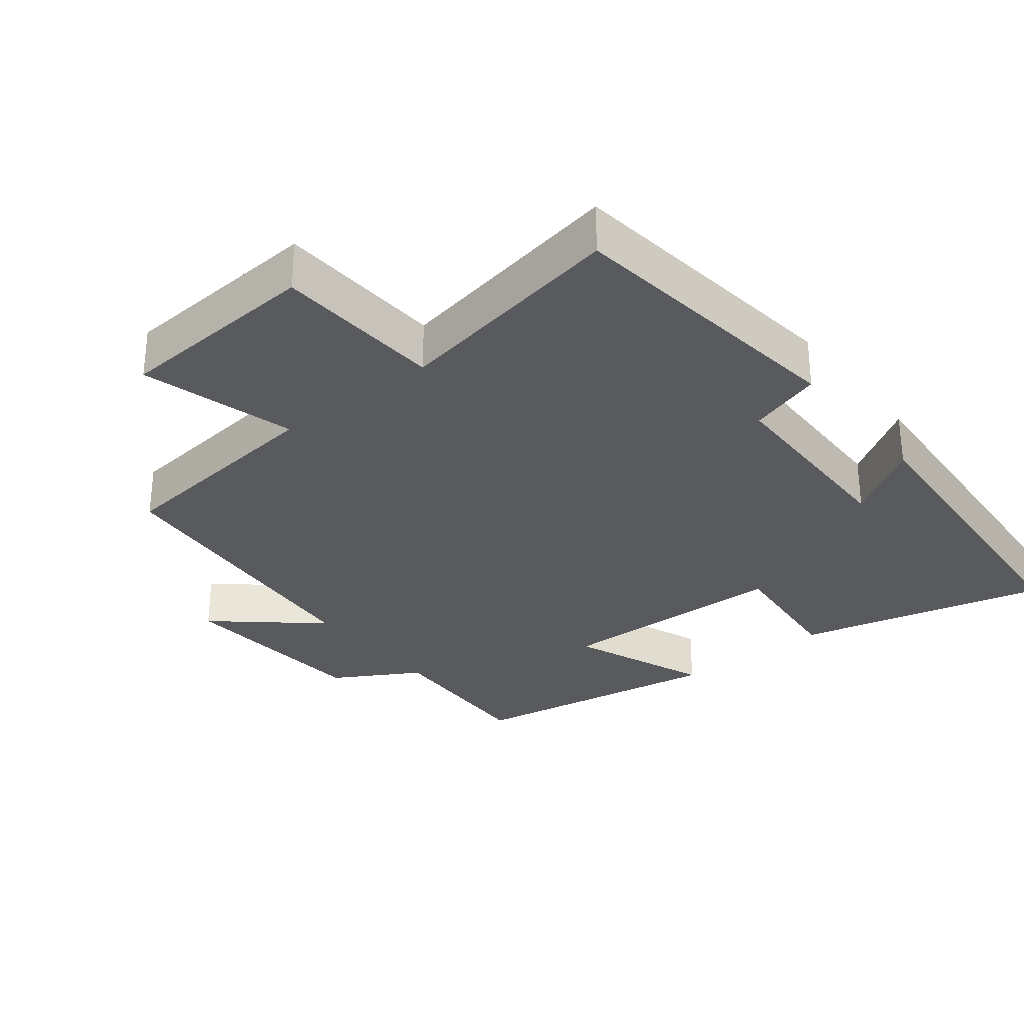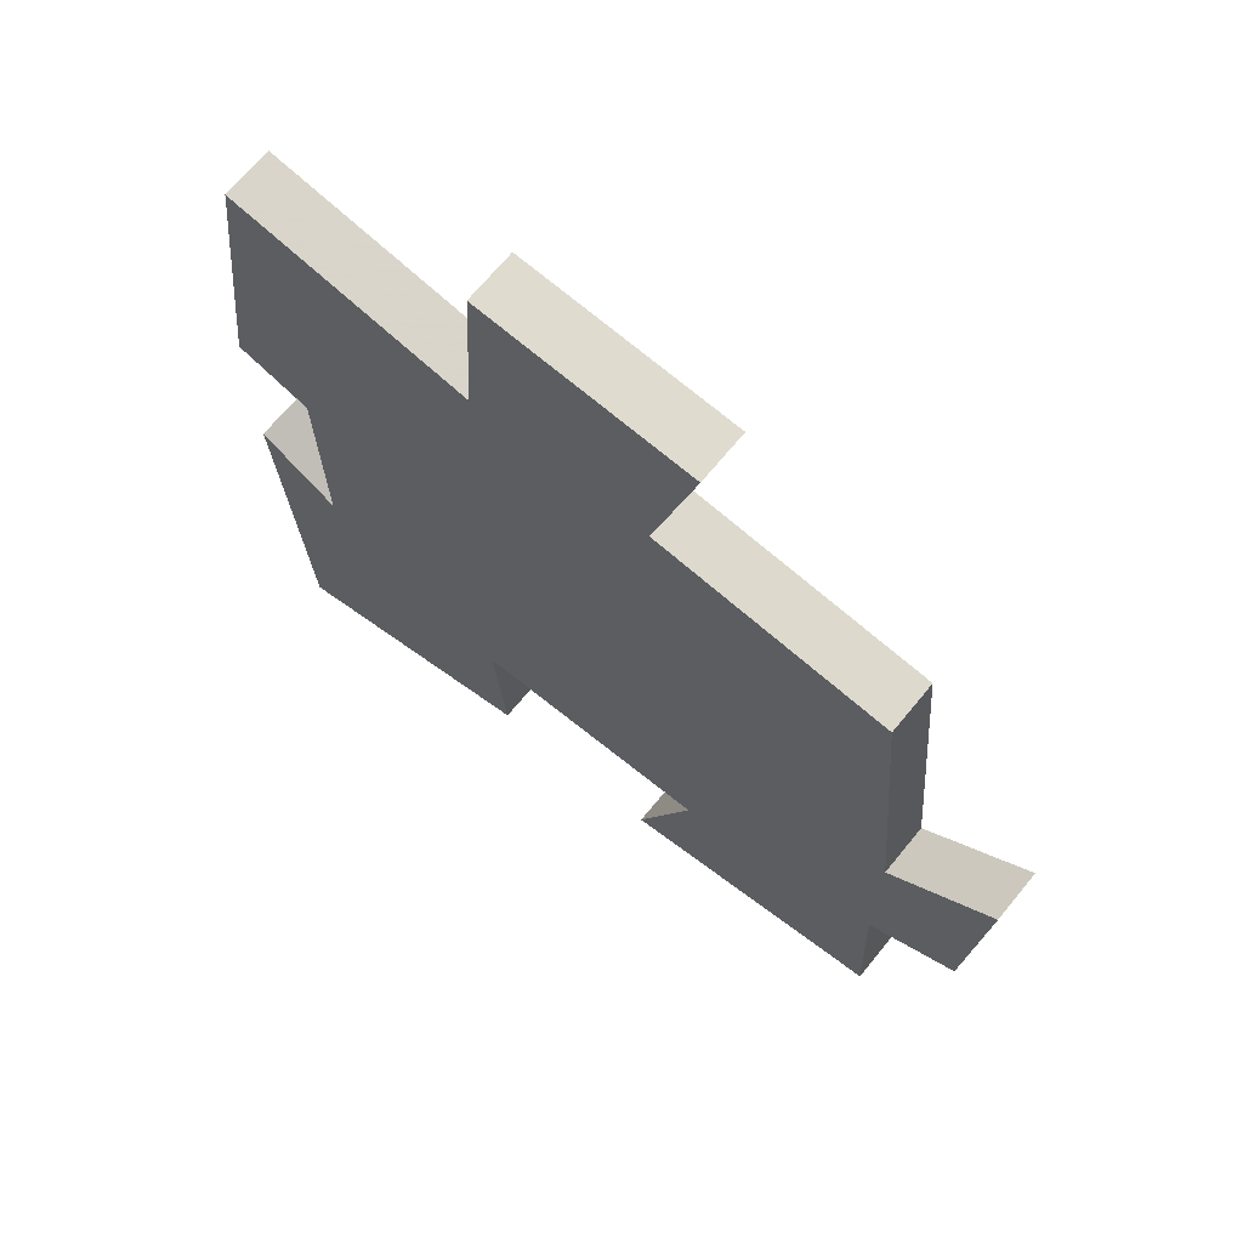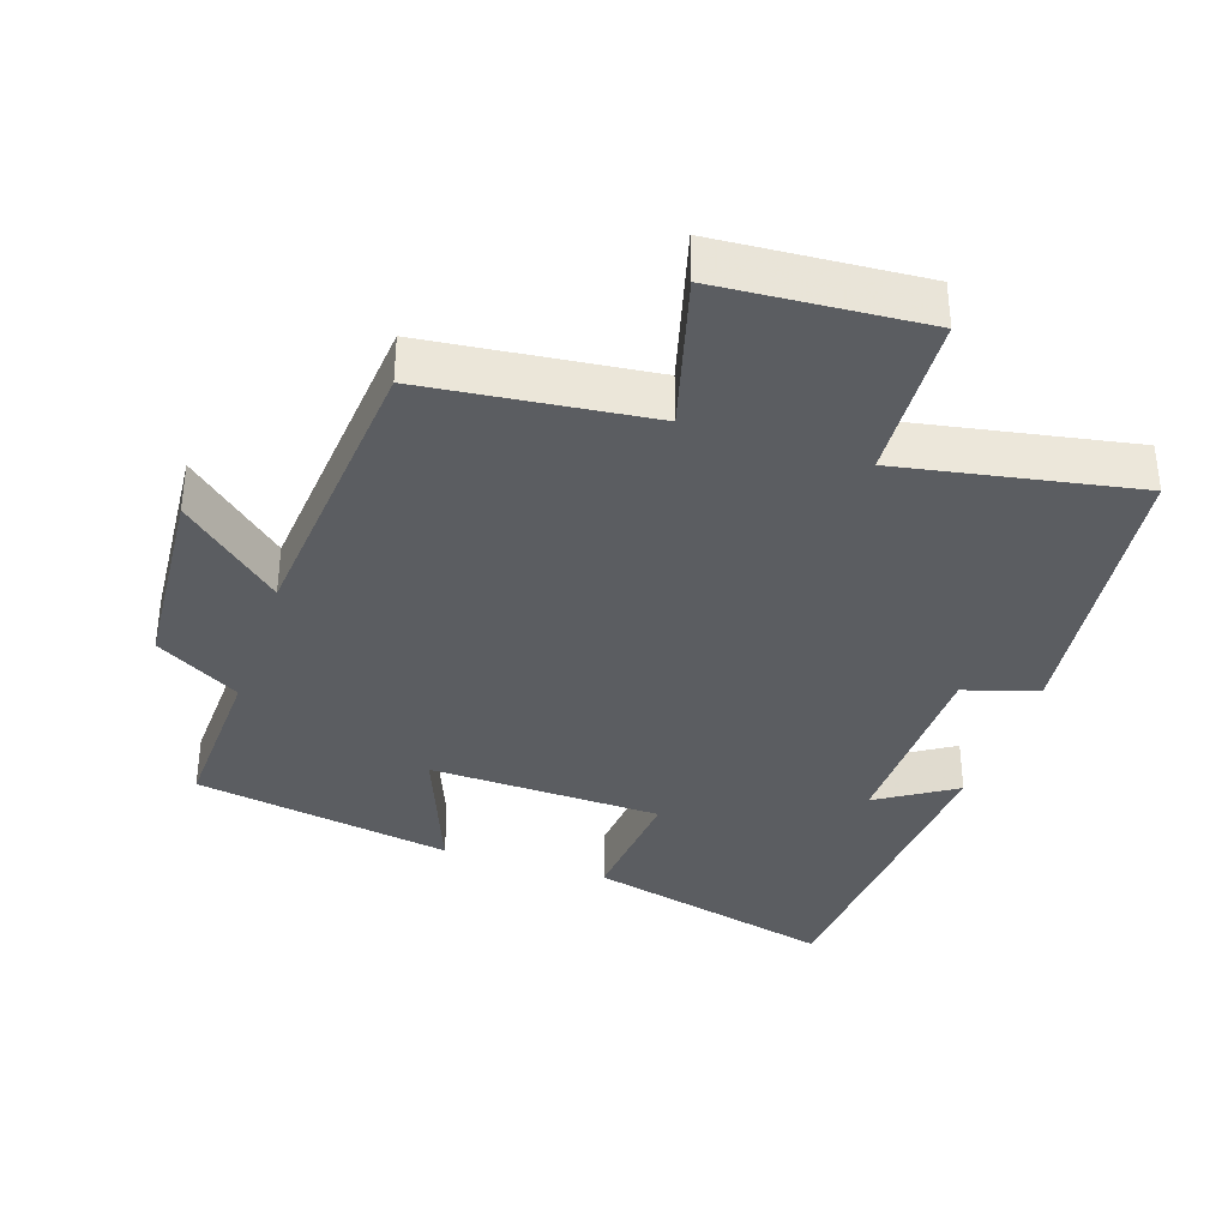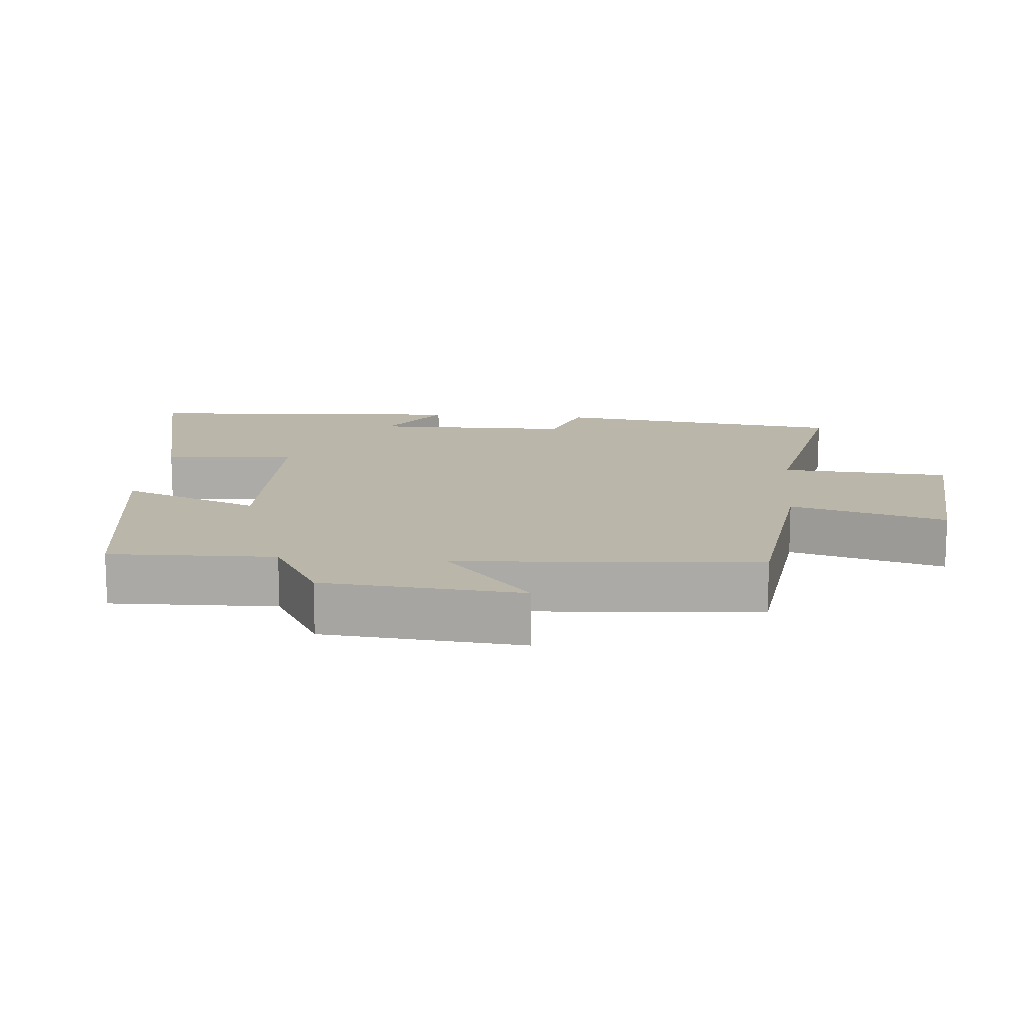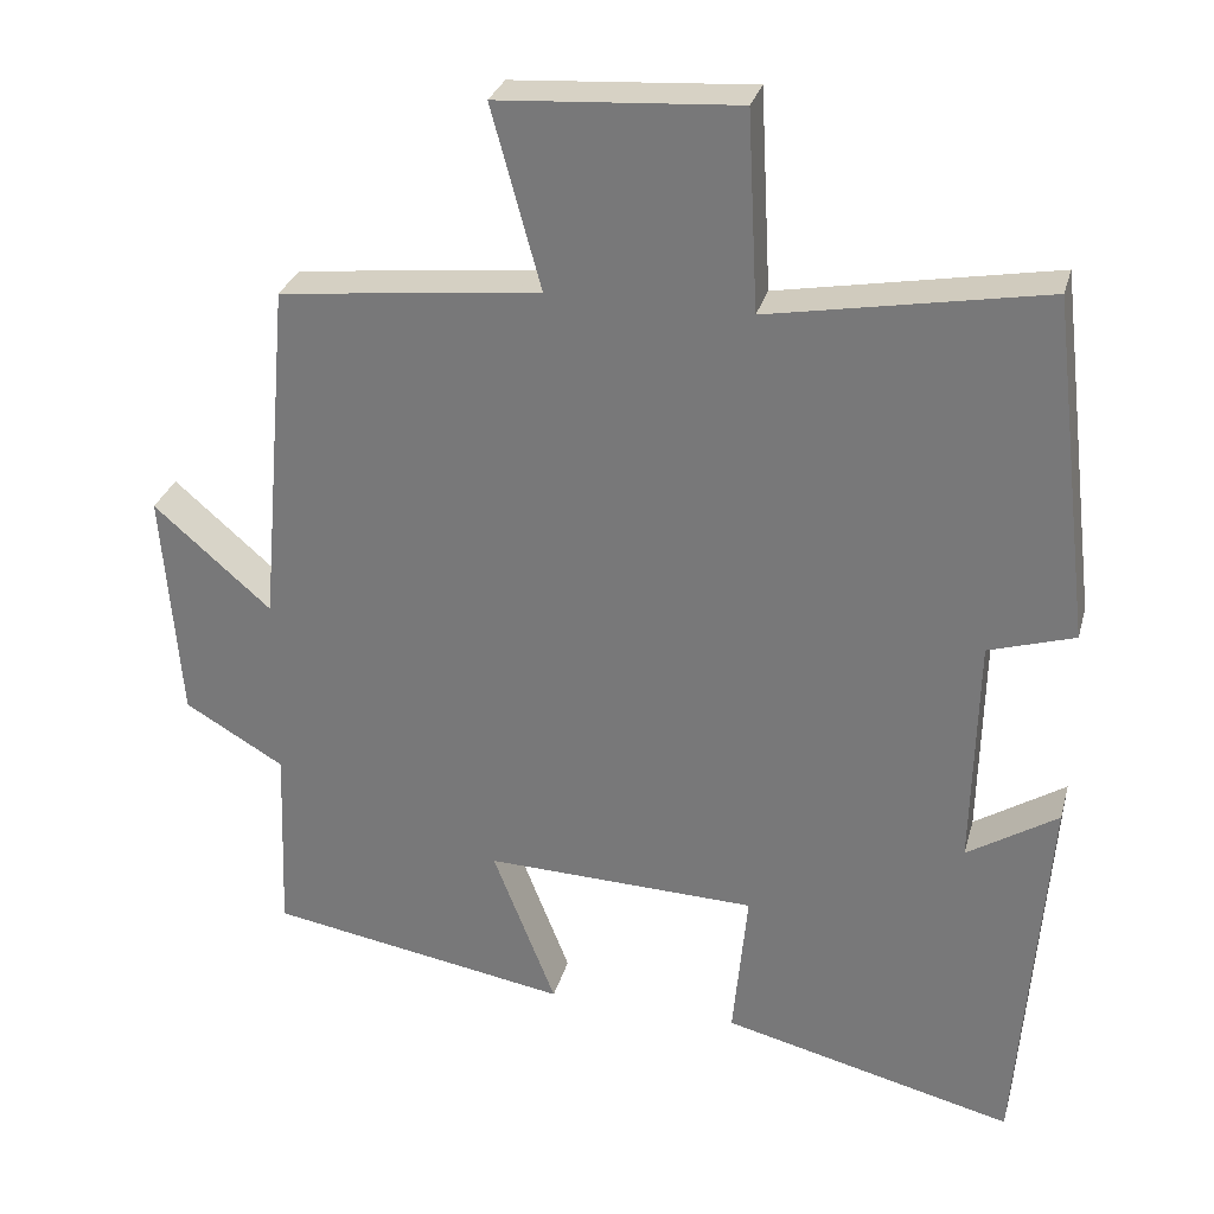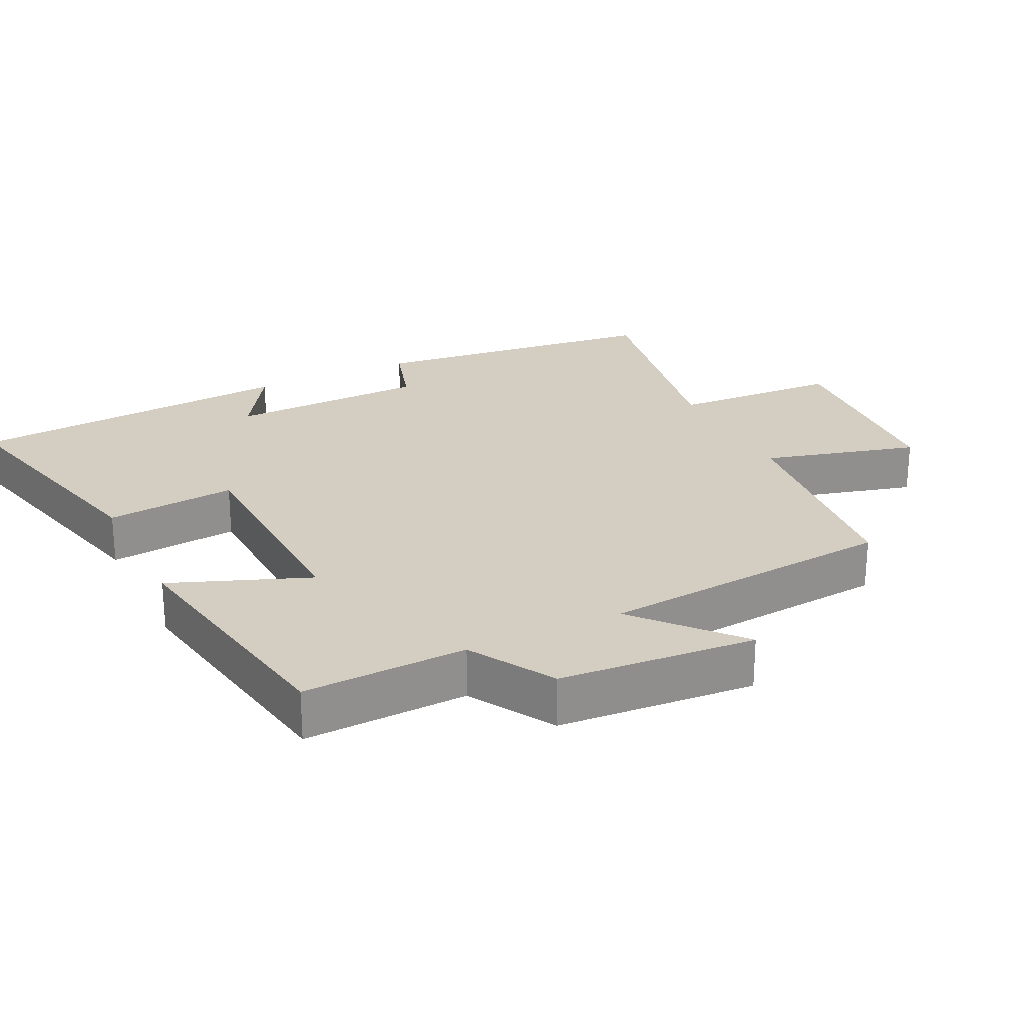
<metadata>
{"format":"obj","ext":"obj","renderer":"f3d","projection":"perspective","resolution":1024,"background":"white","views":[{"elev":-30.6,"azim":38.5,"up":"+Y"},{"elev":68.7,"azim":-140.7,"up":"+Z"},{"elev":-36.1,"azim":-18.4,"up":"+Y"},{"elev":13.8,"azim":-84.3,"up":"+Y"},{"elev":29.6,"azim":14.6,"up":"+Z"},{"elev":25.0,"azim":-116.1,"up":"+Y"}]}
</metadata>
<code>
v -0.462 0.07 0.464
v -0.139 0.07 0.5
v -0.2 0.07 0.724
v 0.096 0.07 0.744
v 0.109 0.07 0.5
v 0.449 0.07 0.562
v 0.5 0.07 0.138
v 0.394 0.07 0.105
v 0.388 0.07 -0.183
v 0.5 0.07 -0.112
v 0.465 0.07 -0.589
v 0.104 0.07 -0.5
v 0.122 0.07 -0.31
v -0.214 0.07 -0.3
v -0.136 0.07 -0.5
v -0.509 0.07 -0.437
v -0.5 0.07 -0.199
v -0.623 0.07 -0.127
v -0.645 0.07 0.159
v -0.5 0.07 0.033
v -0.462 0 0.464
v -0.139 0 0.5
v -0.2 0 0.724
v 0.096 0 0.744
v 0.109 0 0.5
v 0.449 0 0.562
v 0.5 0 0.138
v 0.394 0 0.105
v 0.388 0 -0.183
v 0.5 0 -0.112
v 0.465 0 -0.589
v 0.104 0 -0.5
v 0.122 0 -0.31
v -0.214 0 -0.3
v -0.136 0 -0.5
v -0.509 0 -0.437
v -0.5 0 -0.199
v -0.623 0 -0.127
v -0.645 0 0.159
v -0.5 0 0.033
f 17 18 19 20
f 17 20 1 2
f 14 15 16 17
f 13 14 17 2
f 11 12 13
f 9 10 11
f 13 2 3
f 11 13 3
f 9 11 3
f 5 6 7 8
f 5 8 9 3
f 3 4 5
f 40 39 38 37
f 22 21 40 37
f 37 36 35 34
f 22 37 34 33
f 33 32 31
f 31 30 29
f 23 22 33
f 23 33 31
f 23 31 29
f 28 27 26 25
f 23 29 28 25
f 25 24 23
f 1 21 22 2
f 2 22 23 3
f 3 23 24 4
f 4 24 25 5
f 5 25 26 6
f 6 26 27 7
f 7 27 28 8
f 8 28 29 9
f 9 29 30 10
f 10 30 31 11
f 11 31 32 12
f 12 32 33 13
f 13 33 34 14
f 14 34 35 15
f 15 35 36 16
f 16 36 37 17
f 17 37 38 18
f 18 38 39 19
f 19 39 40 20
f 20 40 21 1

</code>
